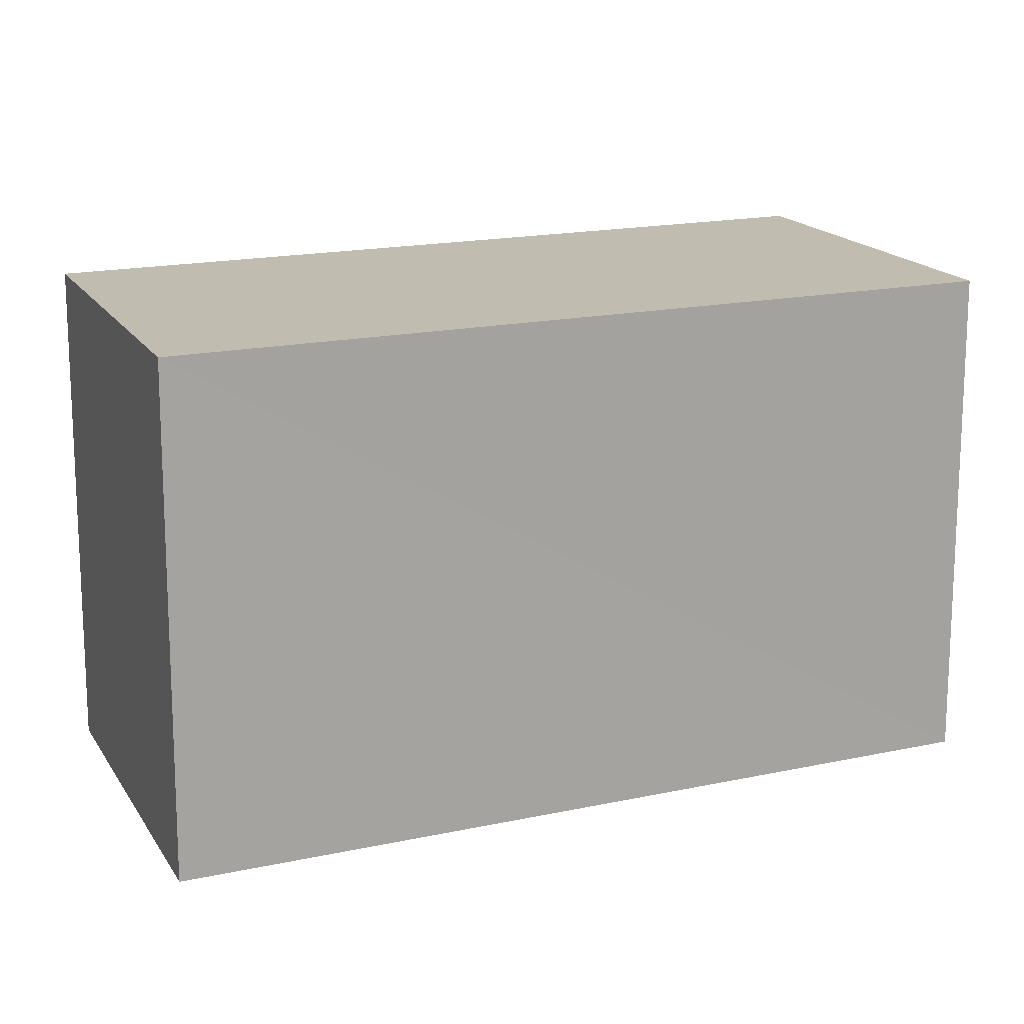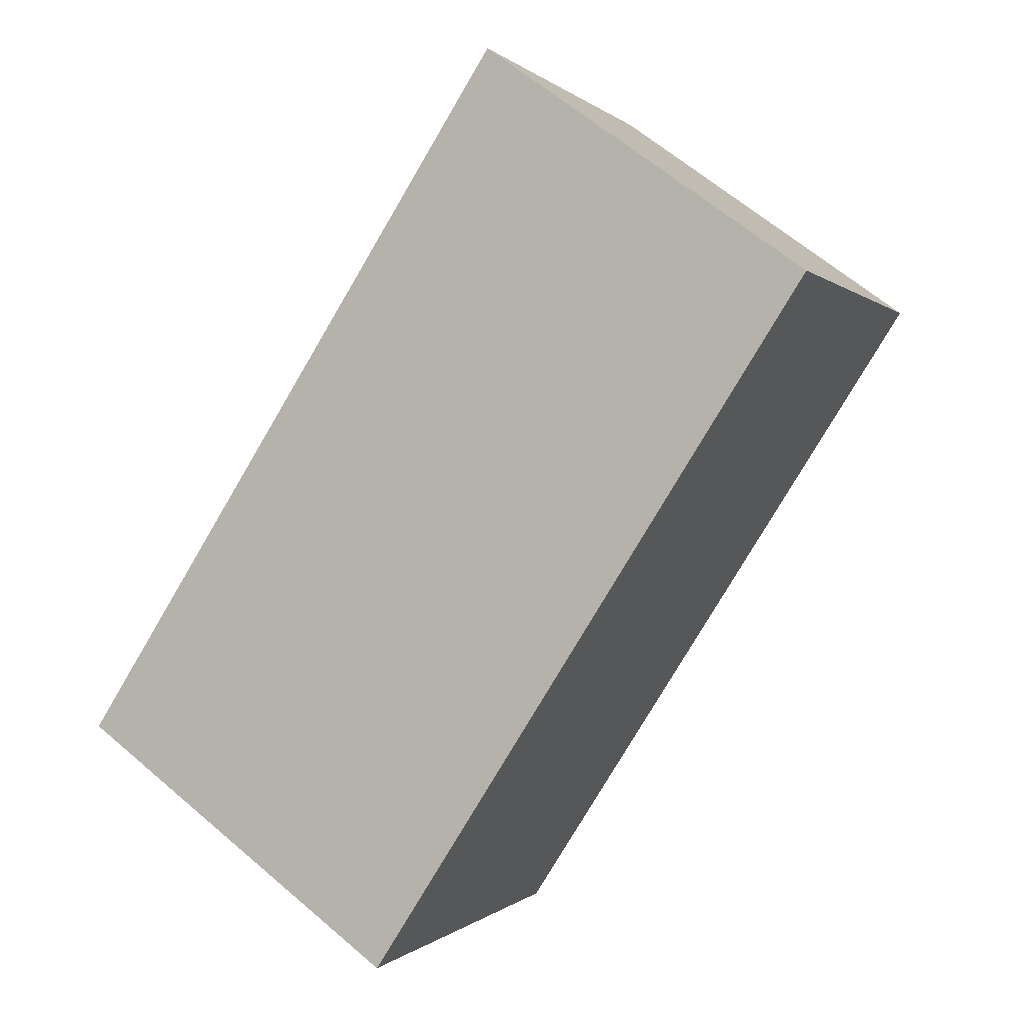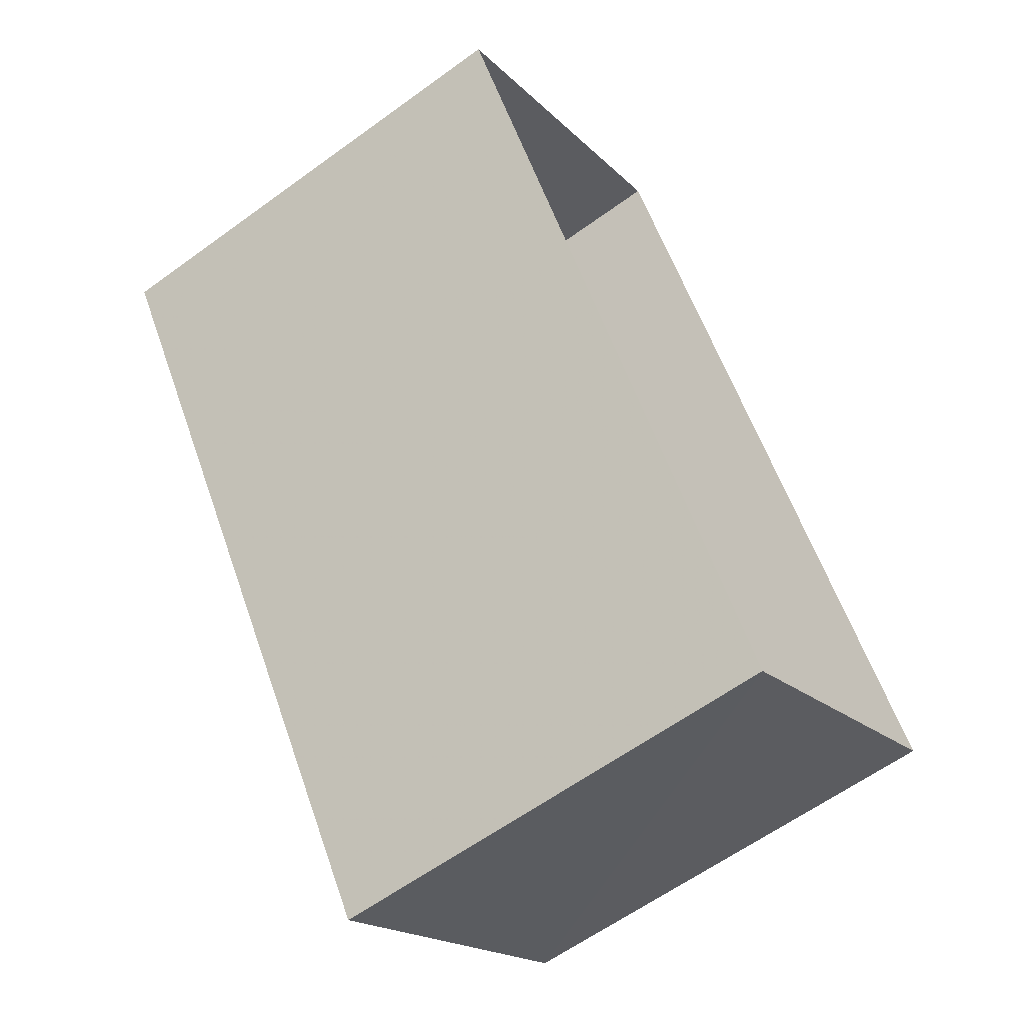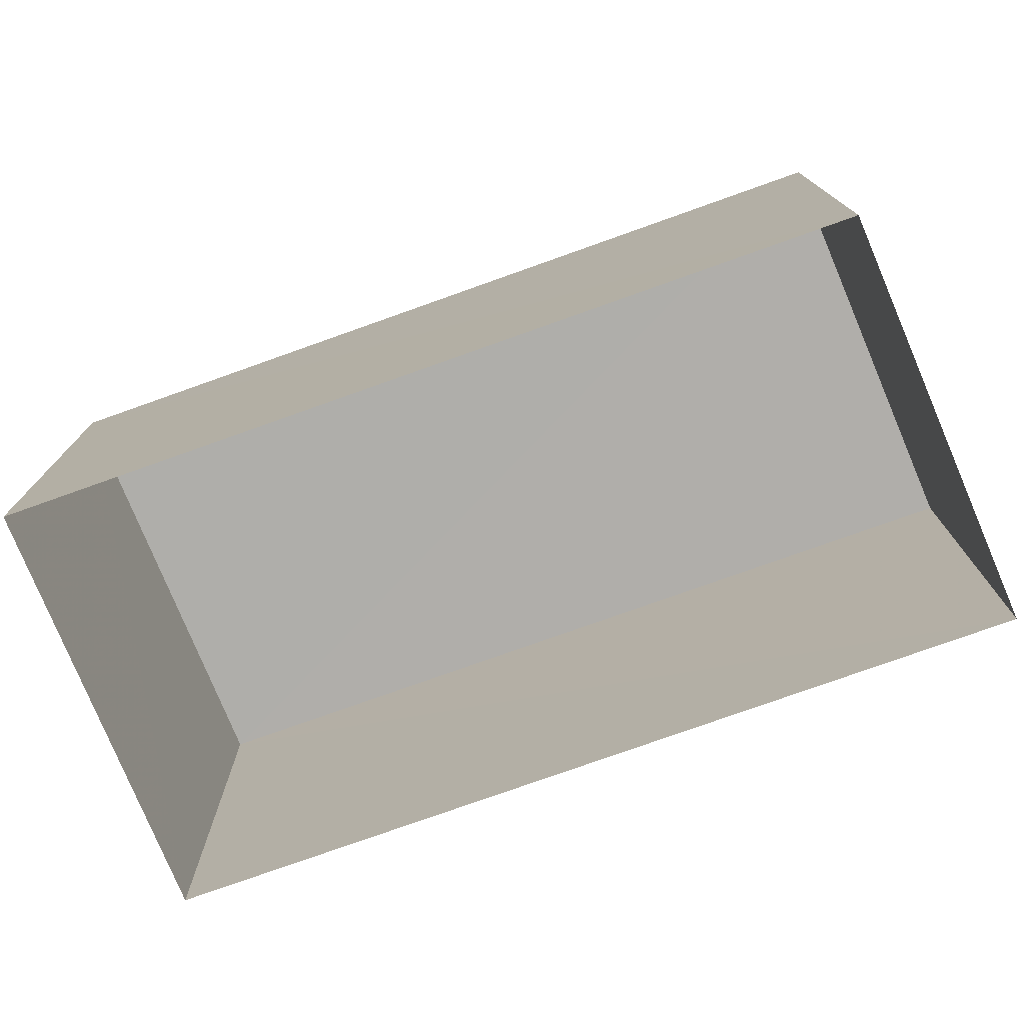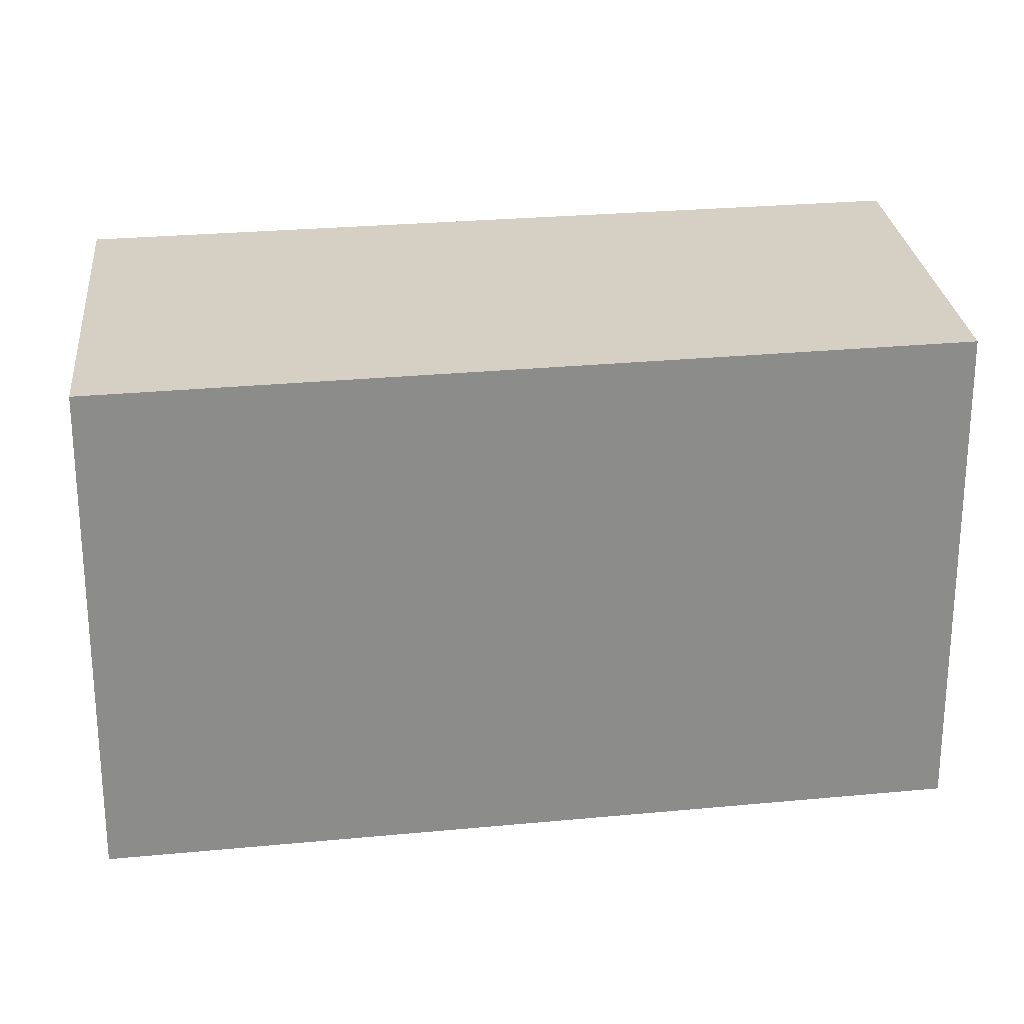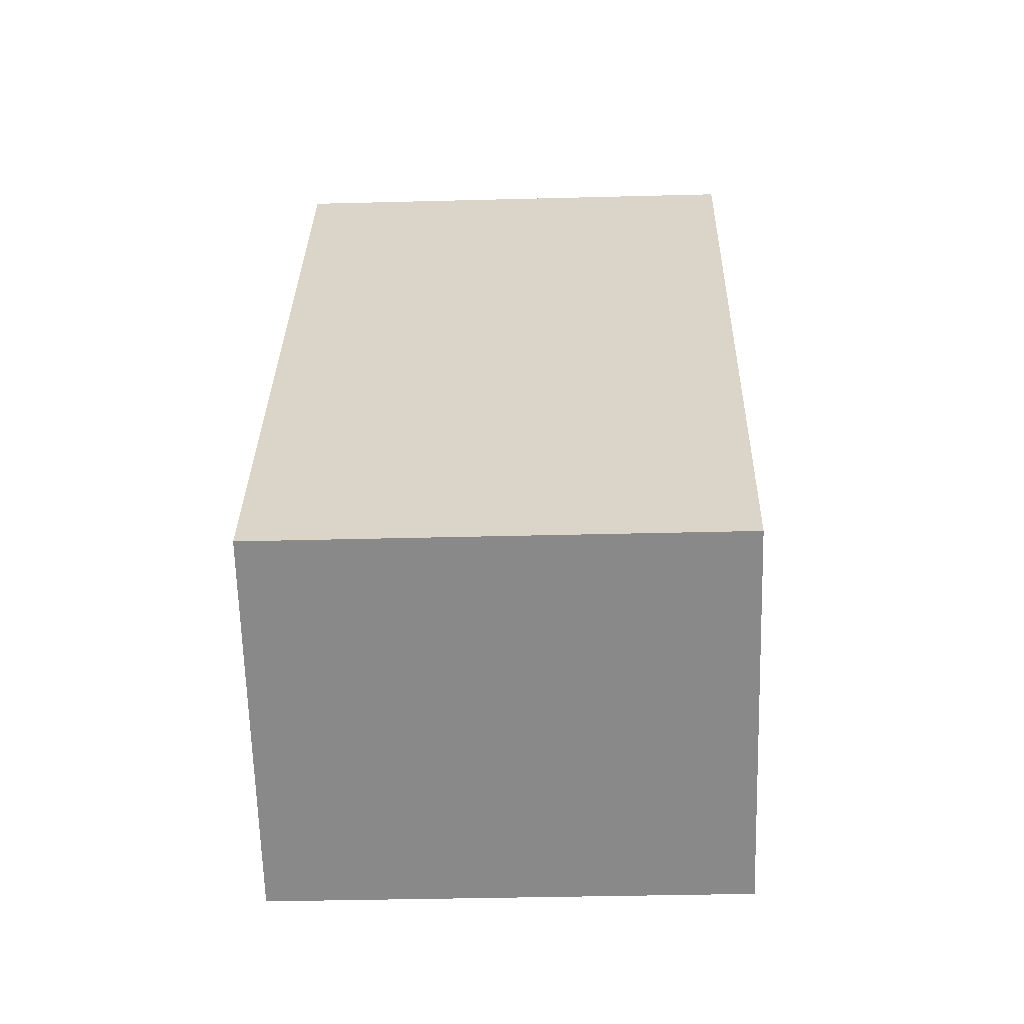
<metadata>
{"format":"obj","ext":"obj","renderer":"f3d","projection":"perspective","resolution":1024,"background":"white","views":[{"elev":16.5,"azim":-147.3,"up":"+Z"},{"elev":-0.1,"azim":20.4,"up":"+Y"},{"elev":-60.3,"azim":126.7,"up":"+Y"},{"elev":-77.6,"azim":-103.1,"up":"+Z"},{"elev":26.1,"azim":48.6,"up":"+Z"},{"elev":-27.7,"azim":-88.1,"up":"+Y"}]}
</metadata>
<code>
v -3.115e+05 4.316e+04 16.94
v -3.115e+05 4.316e+04 16.94
v -3.115e+05 4.316e+04 16.94
v -3.115e+05 4.316e+04 16.94
v -3.115e+05 4.316e+04 19.74
v -3.115e+05 4.316e+04 19.74
v -3.115e+05 4.316e+04 19.73
v -3.115e+05 4.316e+04 19.73
f 1 2 3
f 4 1 3
f 5 6 7
f 8 5 7
f 7 3 2
f 8 7 2
f 6 1 4
f 6 5 1
f 5 2 1
f 5 8 2
f 6 4 3
f 7 6 3

</code>
